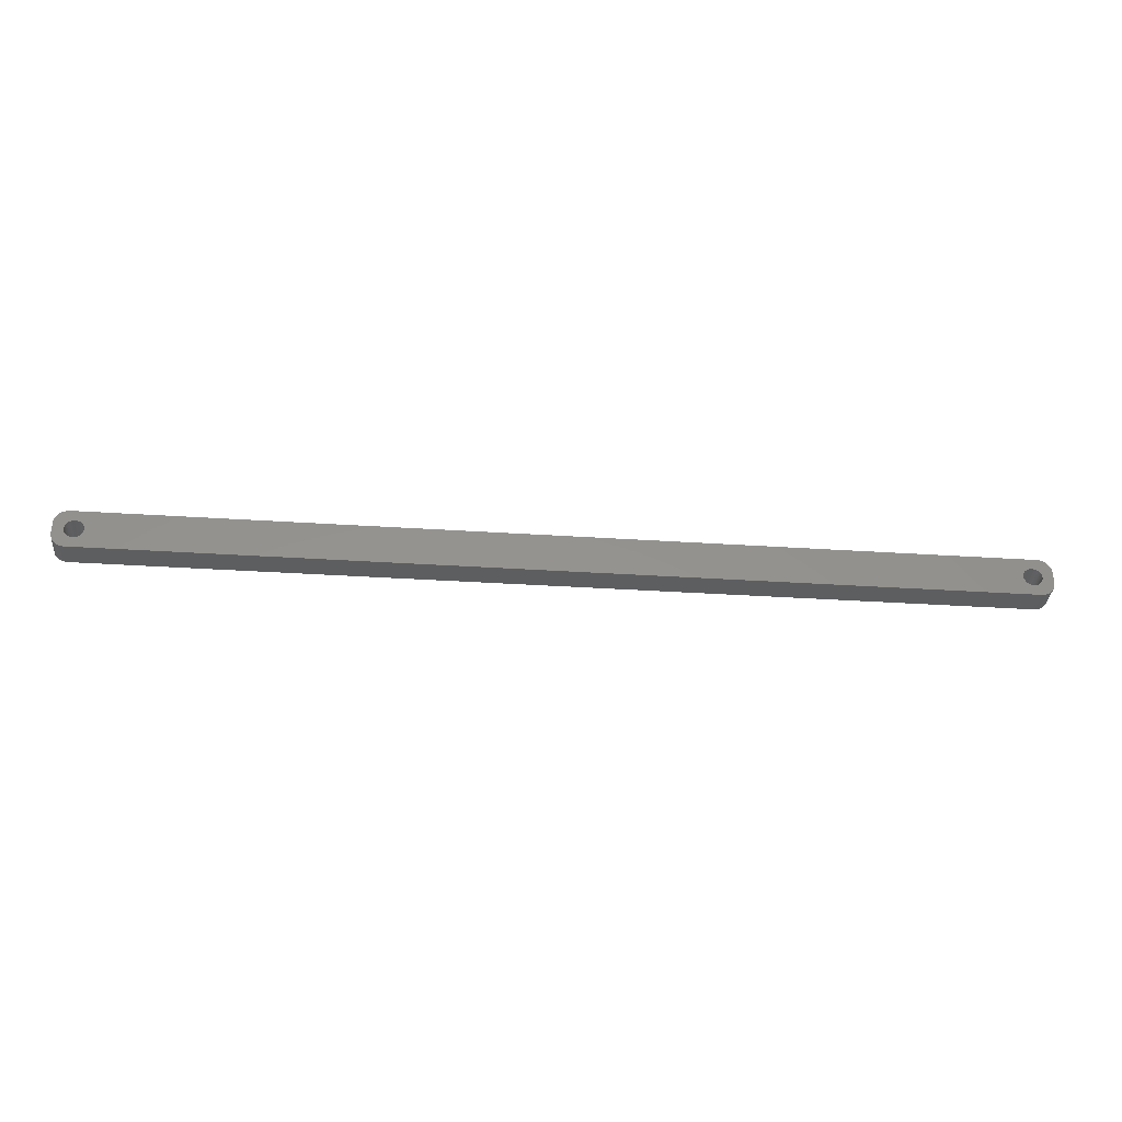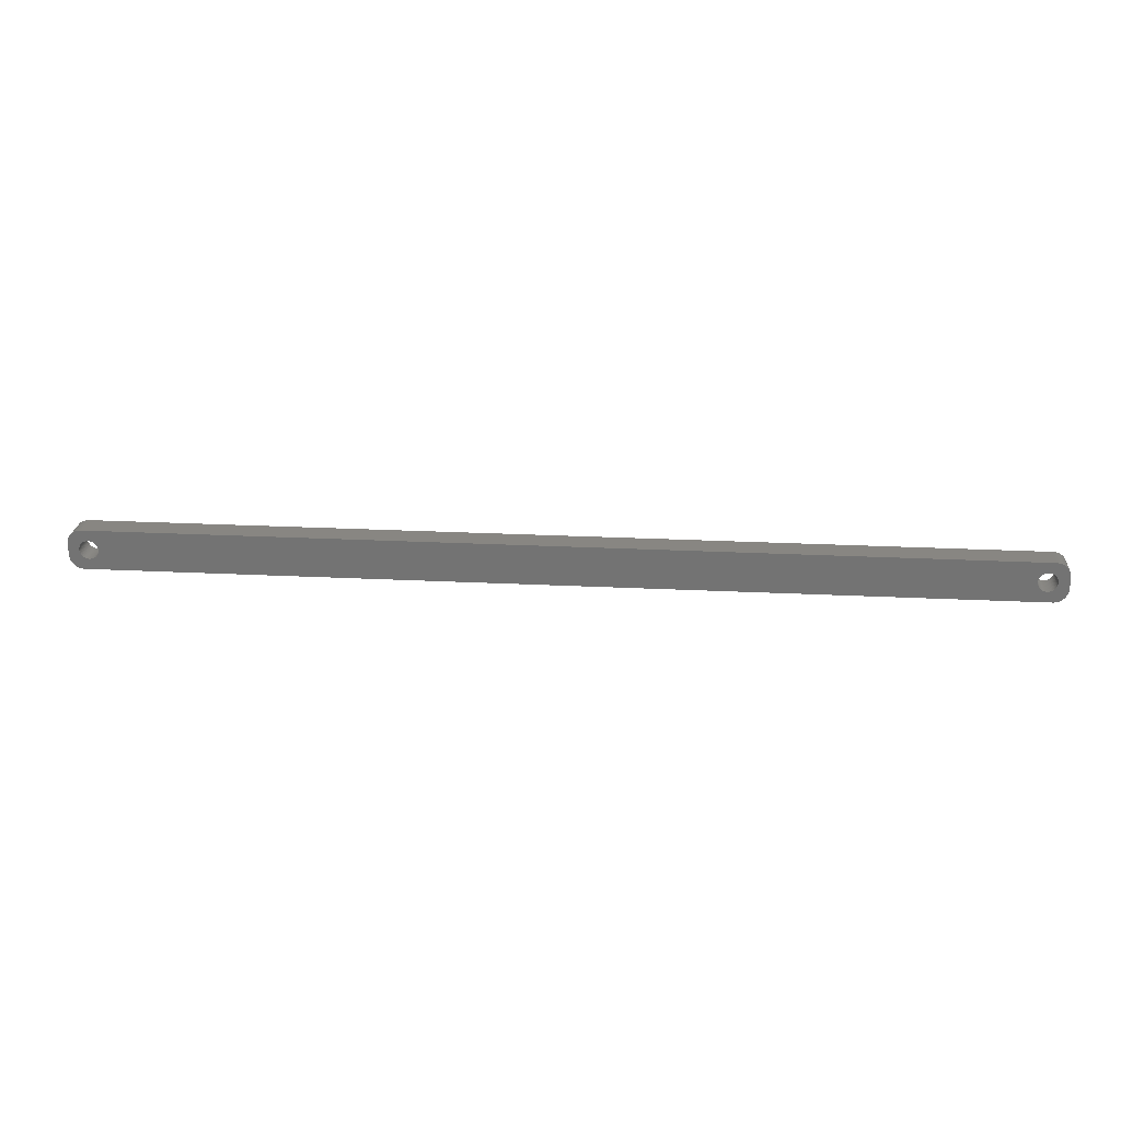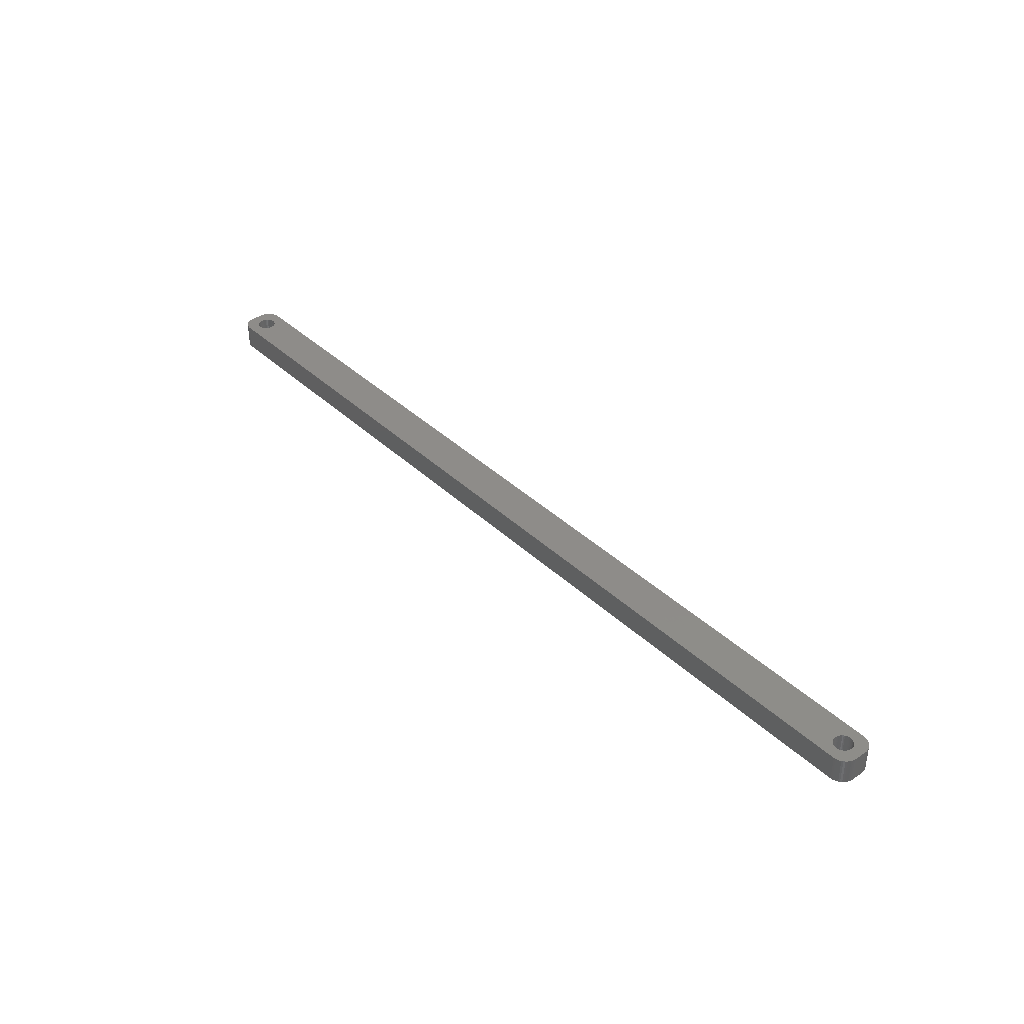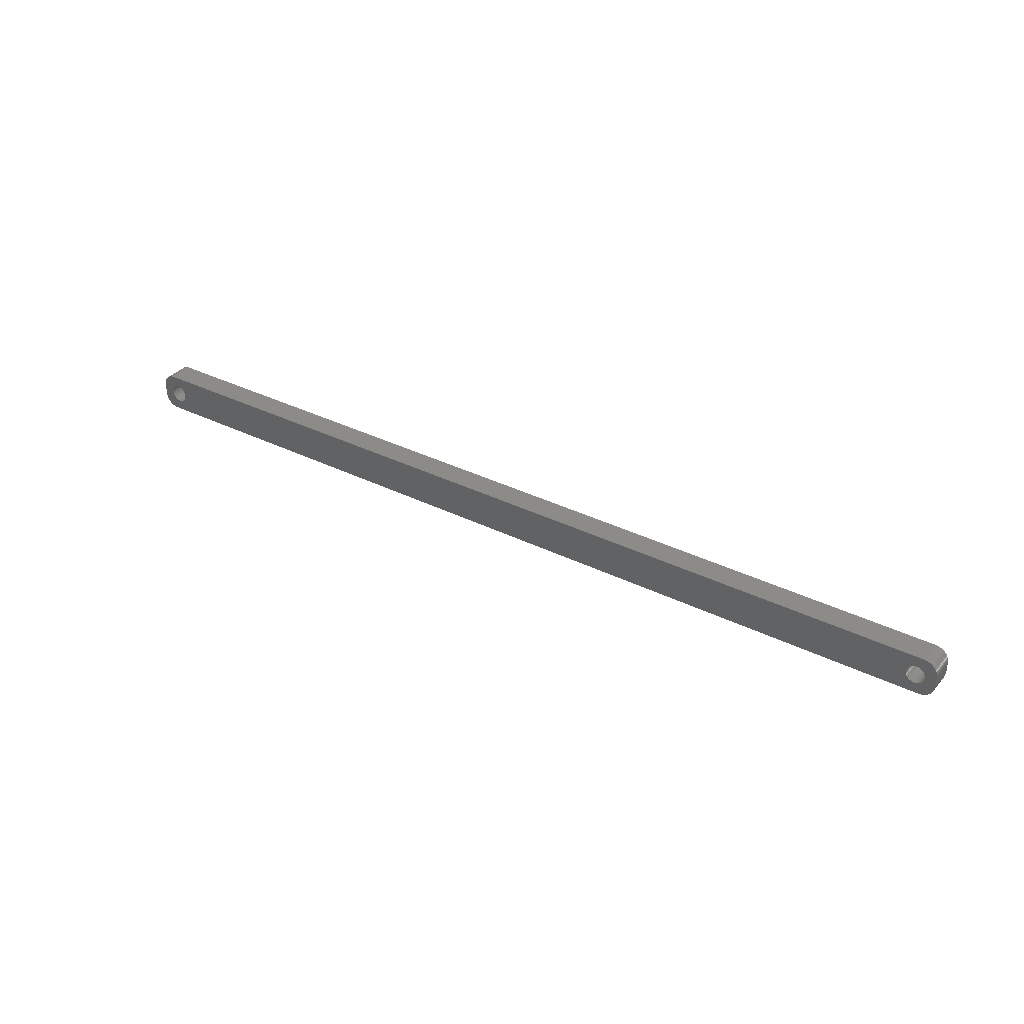
<metadata>
{"format":"stl","ext":"stl","renderer":"f3d","projection":"perspective","resolution":1024,"background":"white","views":[{"elev":-34.1,"azim":174.9,"up":"+Y"},{"elev":23.8,"azim":-175.2,"up":"+Y"},{"elev":38.2,"azim":49.8,"up":"+Z"},{"elev":34.2,"azim":34.0,"up":"+Y"}]}
</metadata>
<code>
# stl→obj: 304 verts, 612 faces
v -154.5 1.196 0
v -154.7 1.566 9
v -154.7 1.566 0
v -154.5 1.196 9
v -154.9 1.91 9
v -154.9 1.91 0
v -156.5 3.091 0
v -156.1 2.941 9
v -156.5 3.091 9
v -156.1 2.941 0
v -158.9 2.941 0
v -158.5 3.091 9
v -158.9 2.941 9
v -158.5 3.091 0
v -160.5 1.196 9
v -160.3 1.566 0
v -160.3 1.566 9
v -160.5 1.196 0
v -154.4 -0.8082 0
v -154.3 -0.4073 9
v -154.3 -0.4073 0
v -154.4 -0.8082 9
v -157.3 3.244 0
v -156.9 3.192 9
v -157.3 3.244 9
v -156.9 3.192 0
v -155.8 2.744 0
v -155.4 2.504 9
v -155.8 2.744 9
v -155.4 2.504 0
v -160.7 0.4073 9
v -160.6 0.8082 0
v -160.6 0.8082 9
v -160.7 0.4073 0
v -160.1 1.91 9
v -159.9 2.225 0
v -159.9 2.225 9
v -160.1 1.91 0
v -159.2 2.744 0
v -159.2 2.744 9
v -158.1 3.192 0
v -157.7 3.244 9
v -158.1 3.192 9
v -157.7 3.244 0
v -154.2 0 0
v -154.3 0.4073 9
v -154.3 0.4073 0
v -154.2 0 9
v -154.5 -1.196 0
v -154.5 -1.196 9
v -155.4 -2.504 0
v -155.8 -2.744 9
v -155.4 -2.504 9
v -155.8 -2.744 0
v -154.4 0.8082 9
v -154.4 0.8082 0
v -155.1 2.225 9
v -155.1 2.225 0
v -160.8 0 9
v -160.8 0 0
v -159.6 2.504 0
v -159.6 2.504 9
v -157.3 -3.244 0
v -157.7 -3.244 9
v -157.3 -3.244 9
v -157.7 -3.244 0
v -160.5 -1.196 9
v -160.6 -0.8082 0
v -160.6 -0.8082 9
v -160.5 -1.196 0
v -160.3 -1.566 9
v -160.3 -1.566 0
v -156.9 -3.192 0
v -156.9 -3.192 9
v -155.1 -2.225 0
v -154.9 -1.91 9
v -154.9 -1.91 0
v -155.1 -2.225 9
v -156.5 -3.091 0
v -156.5 -3.091 9
v -156.1 -2.941 9
v -156.1 -2.941 0
v -154.7 -1.566 0
v -154.7 -1.566 9
v -159.2 -2.744 0
v -159.6 -2.504 9
v -159.2 -2.744 9
v -159.6 -2.504 0
v -158.1 -3.192 0
v -158.5 -3.091 9
v -158.1 -3.192 9
v -158.5 -3.091 0
v -159.9 -2.225 9
v -160.1 -1.91 0
v -160.1 -1.91 9
v -159.9 -2.225 0
v -160.7 -0.4073 0
v -160.7 -0.4073 9
v -158.9 -2.941 0
v -158.9 -2.941 9
v 160.8 0 0
v 160.7 0.4073 9
v 160.7 0.4073 0
v 160.8 0 9
v 157.3 3.244 0
v 157.7 3.244 9
v 157.3 3.244 9
v 157.7 3.244 0
v 159.6 2.504 0
v 159.9 2.225 9
v 159.6 2.504 9
v 159.9 2.225 0
v 154.9 1.91 9
v 155.1 2.225 0
v 155.1 2.225 9
v 154.9 1.91 0
v 155.8 2.744 0
v 156.1 2.941 9
v 155.8 2.744 9
v 156.1 2.941 0
v 160.5 1.196 0
v 160.3 1.566 9
v 160.3 1.566 0
v 160.5 1.196 9
v 160.1 1.91 9
v 160.1 1.91 0
v 158.5 3.091 0
v 158.9 2.941 9
v 158.5 3.091 9
v 158.9 2.941 0
v 158.1 3.192 0
v 158.1 3.192 9
v 159.2 2.744 0
v 159.2 2.744 9
v 154.4 0.8082 9
v 154.5 1.196 0
v 154.5 1.196 9
v 154.4 0.8082 0
v 154.7 1.566 0
v 154.7 1.566 9
v 155.4 2.504 0
v 155.4 2.504 9
v 156.5 3.091 0
v 156.9 3.192 9
v 156.5 3.091 9
v 156.9 3.192 0
v 158.9 -2.941 0
v 158.5 -3.091 9
v 158.9 -2.941 9
v 158.5 -3.091 0
v 159.9 -2.225 0
v 160.1 -1.91 9
v 160.1 -1.91 0
v 159.9 -2.225 9
v 159.6 -2.504 0
v 159.2 -2.744 9
v 159.6 -2.504 9
v 159.2 -2.744 0
v 155.8 -2.744 0
v 155.4 -2.504 9
v 155.8 -2.744 9
v 155.4 -2.504 0
v 156.9 -3.192 0
v 156.5 -3.091 9
v 156.9 -3.192 9
v 156.5 -3.091 0
v 154.9 -1.91 9
v 154.7 -1.566 0
v 154.7 -1.566 9
v 154.9 -1.91 0
v 155.1 -2.225 9
v 155.1 -2.225 0
v 160.6 0.8082 0
v 160.6 0.8082 9
v 154.2 0 9
v 154.3 0.4073 0
v 154.3 0.4073 9
v 154.2 0 0
v 154.3 -0.4073 9
v 154.3 -0.4073 0
v 158.1 -3.192 0
v 157.7 -3.244 9
v 158.1 -3.192 9
v 157.7 -3.244 0
v 160.5 -1.196 0
v 160.6 -0.8082 9
v 160.6 -0.8082 0
v 160.5 -1.196 9
v 160.3 -1.566 9
v 160.3 -1.566 0
v 156.1 -2.941 0
v 156.1 -2.941 9
v 157.3 -3.244 0
v 157.3 -3.244 9
v 154.5 -1.196 0
v 154.5 -1.196 9
v 154.4 -0.8082 9
v 154.4 -0.8082 0
v 160.7 -0.4073 9
v 160.7 -0.4073 0
v -164.5 -2 0
v -164.5 2 9
v -164.5 2 0
v -164.5 -2 9
v -164.5 -2.627 0
v -164.5 -2.627 9
v -160.4 -6.911 0
v -159.8 -6.99 9
v -160.4 -6.911 9
v -159.8 -6.99 0
v 159.8 6.99 0
v -159.8 6.99 9
v 159.8 6.99 9
v -159.8 6.99 0
v 159.8 -6.99 9
v 159.8 -6.99 0
v 161.6 -6.524 0
v 162.2 -6.222 9
v 161.6 -6.524 9
v 162.2 -6.222 0
v -164.5 2.627 9
v -164.5 2.627 0
v 164.5 2 9
v 164.5 2.627 9
v 164.5 -2 9
v 164.3 3.243 9
v 164.1 3.841 9
v 163.9 4.409 9
v 163.5 4.939 9
v 164.5 -2.627 9
v 163.1 5.423 9
v 162.7 5.853 9
v 164.3 -3.243 9
v 162.2 6.222 9
v 164.1 -3.841 9
v 161.6 6.524 9
v 161 6.755 9
v 163.9 -4.409 9
v 163.5 -4.939 9
v 160.4 6.911 9
v -160.4 6.911 9
v -161 6.755 9
v -161.6 6.524 9
v -162.2 6.222 9
v -162.7 5.853 9
v -163.1 5.423 9
v -163.5 4.939 9
v 163.1 -5.423 9
v 162.7 -5.853 9
v 161 -6.755 9
v 160.4 -6.911 9
v -161.6 -6.524 9
v -162.7 -5.853 9
v -163.5 -4.939 9
v -164.1 -3.841 9
v -161 -6.755 9
v -163.9 4.409 9
v -164.1 3.841 9
v -164.3 3.243 9
v -162.2 -6.222 9
v -163.1 -5.423 9
v -163.9 -4.409 9
v -164.3 -3.243 9
v 164.1 -3.841 0
v 163.9 -4.409 0
v -162.2 -6.222 0
v -161.6 -6.524 0
v -161 -6.755 0
v -163.1 -5.423 0
v -162.7 -5.853 0
v 164.5 2 0
v 164.5 -2 0
v 164.3 -3.243 0
v 163.9 4.409 0
v 164.1 3.841 0
v 164.3 3.243 0
v 163.1 5.423 0
v 162.7 5.853 0
v 161.6 6.524 0
v 161 6.755 0
v 160.4 6.911 0
v -161.6 6.524 0
v -162.2 6.222 0
v -160.4 6.911 0
v -161 6.755 0
v -163.5 4.939 0
v -163.1 5.423 0
v 164.5 -2.627 0
v 163.5 -4.939 0
v 164.5 2.627 0
v 163.1 -5.423 0
v 162.7 -5.853 0
v 161 -6.755 0
v 163.5 4.939 0
v 160.4 -6.911 0
v -163.5 -4.939 0
v 162.2 6.222 0
v -162.7 5.853 0
v -164.1 3.841 0
v -163.9 -4.409 0
v -164.1 -3.841 0
v -164.3 -3.243 0
v -163.9 4.409 0
v -164.3 3.243 0
f 1 2 3
f 2 1 4
f 3 5 6
f 5 3 2
f 7 8 9
f 8 7 10
f 11 12 13
f 12 11 14
f 15 16 17
f 16 15 18
f 19 20 21
f 20 19 22
f 23 24 25
f 24 23 26
f 27 28 29
f 28 27 30
f 31 32 33
f 32 31 34
f 35 36 37
f 36 35 38
f 39 13 40
f 13 39 11
f 41 42 43
f 42 41 44
f 45 46 47
f 46 45 48
f 49 22 19
f 22 49 50
f 51 52 53
f 52 51 54
f 47 55 56
f 55 47 46
f 56 4 1
f 4 56 55
f 30 57 28
f 57 30 58
f 44 25 42
f 25 44 23
f 26 9 24
f 9 26 7
f 10 29 8
f 29 10 27
f 59 34 31
f 34 59 60
f 33 18 15
f 18 33 32
f 17 38 35
f 38 17 16
f 14 43 12
f 43 14 41
f 61 40 62
f 40 61 39
f 36 62 37
f 62 36 61
f 21 48 45
f 48 21 20
f 63 64 65
f 64 63 66
f 67 68 69
f 68 67 70
f 71 70 67
f 70 71 72
f 73 65 74
f 65 73 63
f 75 76 77
f 76 75 78
f 6 57 58
f 57 6 5
f 79 74 80
f 74 79 73
f 54 81 52
f 81 54 82
f 82 80 81
f 80 82 79
f 75 53 78
f 53 75 51
f 83 50 49
f 50 83 84
f 77 84 83
f 84 77 76
f 85 86 87
f 86 85 88
f 89 90 91
f 90 89 92
f 93 94 95
f 94 93 96
f 88 93 86
f 93 88 96
f 69 97 98
f 97 69 68
f 98 60 59
f 60 98 97
f 99 87 100
f 87 99 85
f 66 91 64
f 91 66 89
f 95 72 71
f 72 95 94
f 92 100 90
f 100 92 99
f 101 102 103
f 102 101 104
f 105 106 107
f 106 105 108
f 109 110 111
f 110 109 112
f 113 114 115
f 114 113 116
f 117 118 119
f 118 117 120
f 121 122 123
f 122 121 124
f 123 125 126
f 125 123 122
f 127 128 129
f 128 127 130
f 131 129 132
f 129 131 127
f 133 111 134
f 111 133 109
f 135 136 137
f 136 135 138
f 137 139 140
f 139 137 136
f 141 119 142
f 119 141 117
f 143 144 145
f 144 143 146
f 147 148 149
f 148 147 150
f 151 152 153
f 152 151 154
f 155 156 157
f 156 155 158
f 159 160 161
f 160 159 162
f 163 164 165
f 164 163 166
f 167 168 169
f 168 167 170
f 171 170 167
f 170 171 172
f 173 124 121
f 124 173 174
f 103 174 173
f 174 103 102
f 126 110 112
f 110 126 125
f 108 132 106
f 132 108 131
f 175 176 177
f 176 175 178
f 179 178 175
f 178 179 180
f 146 107 144
f 107 146 105
f 181 182 183
f 182 181 184
f 151 157 154
f 157 151 155
f 185 186 187
f 186 185 188
f 153 189 190
f 189 153 152
f 191 161 192
f 161 191 159
f 193 165 194
f 165 193 163
f 162 171 160
f 171 162 172
f 169 195 196
f 195 169 168
f 197 180 179
f 180 197 198
f 130 134 128
f 134 130 133
f 140 116 113
f 116 140 139
f 177 138 135
f 138 177 176
f 114 142 115
f 142 114 141
f 120 145 118
f 145 120 143
f 150 183 148
f 183 150 181
f 158 149 156
f 149 158 147
f 187 199 200
f 199 187 186
f 190 188 185
f 188 190 189
f 166 192 164
f 192 166 191
f 184 194 182
f 194 184 193
f 196 198 197
f 198 196 195
f 200 104 101
f 104 200 199
f 201 202 203
f 202 201 204
f 205 204 201
f 204 205 206
f 207 208 209
f 208 207 210
f 211 212 213
f 212 211 214
f 210 215 208
f 215 210 216
f 217 218 219
f 218 217 220
f 203 221 222
f 221 203 202
f 124 223 224
f 223 104 225
f 122 224 226
f 199 225 104
f 122 226 227
f 186 225 199
f 125 227 228
f 188 225 186
f 125 228 229
f 225 188 230
f 110 229 231
f 189 230 188
f 110 231 232
f 230 189 233
f 111 232 234
f 233 189 235
f 111 234 236
f 152 235 189
f 134 236 237
f 235 152 238
f 238 152 239
f 223 102 104
f 223 174 102
f 223 124 174
f 134 237 240
f 224 122 124
f 227 125 122
f 229 110 125
f 128 240 213
f 232 111 110
f 236 134 111
f 240 128 134
f 213 129 128
f 213 132 129
f 213 106 132
f 213 107 106
f 213 144 107
f 213 145 144
f 213 118 145
f 213 119 118
f 213 142 119
f 213 115 142
f 177 48 175
f 46 177 135
f 55 135 137
f 4 137 140
f 2 140 113
f 5 113 115
f 57 115 213
f 177 46 48
f 135 55 46
f 137 4 55
f 140 2 4
f 113 5 2
f 115 57 5
f 212 57 213
f 57 212 28
f 28 212 29
f 29 212 8
f 8 212 9
f 9 212 24
f 24 212 25
f 25 212 42
f 212 43 42
f 212 12 43
f 212 13 12
f 241 13 212
f 13 241 40
f 242 40 241
f 243 40 242
f 40 243 62
f 244 62 243
f 245 62 244
f 62 245 37
f 246 37 245
f 247 37 246
f 37 247 35
f 154 239 152
f 239 154 248
f 248 154 249
f 157 249 154
f 249 157 218
f 218 157 219
f 156 219 157
f 219 156 250
f 250 156 251
f 149 251 156
f 251 149 215
f 148 215 149
f 183 215 148
f 182 215 183
f 194 215 182
f 165 215 194
f 164 215 165
f 192 215 164
f 161 215 192
f 160 215 161
f 171 215 160
f 48 179 175
f 20 179 48
f 179 20 197
f 22 197 20
f 197 22 196
f 50 196 22
f 196 50 169
f 84 169 50
f 169 84 167
f 76 167 84
f 167 76 171
f 78 171 76
f 171 78 215
f 208 78 53
f 208 53 52
f 208 52 81
f 208 81 80
f 208 80 74
f 208 74 65
f 208 65 64
f 78 208 215
f 91 208 64
f 90 208 91
f 100 208 90
f 209 100 87
f 252 87 86
f 253 86 93
f 254 93 95
f 255 95 71
f 100 209 208
f 206 71 67
f 204 67 69
f 204 69 98
f 204 98 59
f 87 256 209
f 257 35 247
f 258 35 257
f 204 59 202
f 35 258 17
f 67 204 206
f 259 17 258
f 87 252 256
f 221 17 259
f 86 260 252
f 17 221 15
f 86 253 260
f 202 15 221
f 93 261 253
f 15 202 33
f 93 254 261
f 33 202 31
f 95 262 254
f 31 202 59
f 95 255 262
f 71 263 255
f 71 206 263
f 238 264 235
f 264 238 265
f 266 252 260
f 252 266 267
f 267 256 252
f 256 267 268
f 269 253 261
f 253 269 270
f 225 271 223
f 271 225 272
f 235 273 233
f 273 235 264
f 227 274 228
f 274 227 275
f 226 275 227
f 275 226 276
f 277 232 231
f 232 277 278
f 279 237 236
f 237 279 280
f 280 240 237
f 240 280 281
f 281 213 240
f 213 281 211
f 282 244 243
f 244 282 283
f 284 242 241
f 242 284 285
f 286 246 287
f 246 286 247
f 185 272 288
f 272 101 271
f 190 288 273
f 103 271 101
f 190 273 264
f 173 271 103
f 153 264 265
f 121 271 173
f 153 265 289
f 271 121 290
f 151 289 291
f 123 290 121
f 151 291 292
f 290 123 276
f 155 292 220
f 276 123 275
f 155 220 217
f 126 275 123
f 158 217 293
f 275 126 274
f 274 126 294
f 272 200 101
f 272 187 200
f 272 185 187
f 158 293 295
f 288 190 185
f 264 153 190
f 289 151 153
f 147 295 216
f 292 155 151
f 217 158 155
f 295 147 158
f 216 150 147
f 216 181 150
f 216 184 181
f 216 193 184
f 216 163 193
f 216 166 163
f 216 191 166
f 216 159 191
f 216 162 159
f 216 172 162
f 180 45 178
f 21 180 198
f 19 198 195
f 49 195 168
f 83 168 170
f 77 170 172
f 75 172 216
f 180 21 45
f 198 19 21
f 195 49 19
f 168 83 49
f 170 77 83
f 172 75 77
f 210 75 216
f 75 210 51
f 51 210 54
f 54 210 82
f 82 210 79
f 79 210 73
f 73 210 63
f 63 210 66
f 210 89 66
f 210 92 89
f 210 99 92
f 207 99 210
f 99 207 85
f 268 85 207
f 267 85 268
f 85 267 88
f 266 88 267
f 270 88 266
f 88 270 96
f 269 96 270
f 296 96 269
f 96 296 94
f 112 294 126
f 294 112 277
f 277 112 278
f 109 278 112
f 278 109 297
f 297 109 279
f 133 279 109
f 279 133 280
f 280 133 281
f 130 281 133
f 281 130 211
f 127 211 130
f 131 211 127
f 108 211 131
f 105 211 108
f 146 211 105
f 143 211 146
f 120 211 143
f 117 211 120
f 141 211 117
f 114 211 141
f 45 176 178
f 47 176 45
f 176 47 138
f 56 138 47
f 138 56 136
f 1 136 56
f 136 1 139
f 3 139 1
f 139 3 116
f 6 116 3
f 116 6 114
f 58 114 6
f 114 58 211
f 214 58 30
f 214 30 27
f 214 27 10
f 214 10 7
f 214 7 26
f 214 26 23
f 214 23 44
f 58 214 211
f 41 214 44
f 14 214 41
f 11 214 14
f 284 11 39
f 282 39 61
f 298 61 36
f 286 36 38
f 299 38 16
f 11 284 214
f 222 16 18
f 203 18 32
f 203 32 34
f 203 34 60
f 39 285 284
f 300 94 296
f 301 94 300
f 203 60 201
f 94 301 72
f 18 203 222
f 302 72 301
f 39 282 285
f 205 72 302
f 61 283 282
f 72 205 70
f 61 298 283
f 201 70 205
f 36 287 298
f 70 201 68
f 36 286 287
f 68 201 97
f 38 303 286
f 97 201 60
f 38 299 303
f 16 304 299
f 16 222 304
f 301 263 302
f 263 301 255
f 269 254 296
f 254 269 261
f 300 255 301
f 255 300 262
f 268 209 256
f 209 268 207
f 270 260 253
f 260 270 266
f 230 272 225
f 272 230 288
f 220 249 218
f 249 220 292
f 248 289 239
f 289 248 291
f 293 219 250
f 219 293 217
f 216 251 215
f 251 216 295
f 228 294 229
f 294 228 274
f 278 234 232
f 234 278 297
f 297 236 234
f 236 297 279
f 214 241 212
f 241 214 284
f 285 243 242
f 243 285 282
f 304 258 299
f 258 304 259
f 302 206 205
f 206 302 263
f 296 262 300
f 262 296 254
f 233 288 230
f 288 233 273
f 292 248 249
f 248 292 291
f 239 265 238
f 265 239 289
f 295 250 251
f 250 295 293
f 229 277 231
f 277 229 294
f 298 246 245
f 246 298 287
f 283 245 244
f 245 283 298
f 303 247 286
f 247 303 257
f 222 259 304
f 259 222 221
f 224 276 226
f 276 224 290
f 223 290 224
f 290 223 271
f 299 257 303
f 257 299 258

</code>
